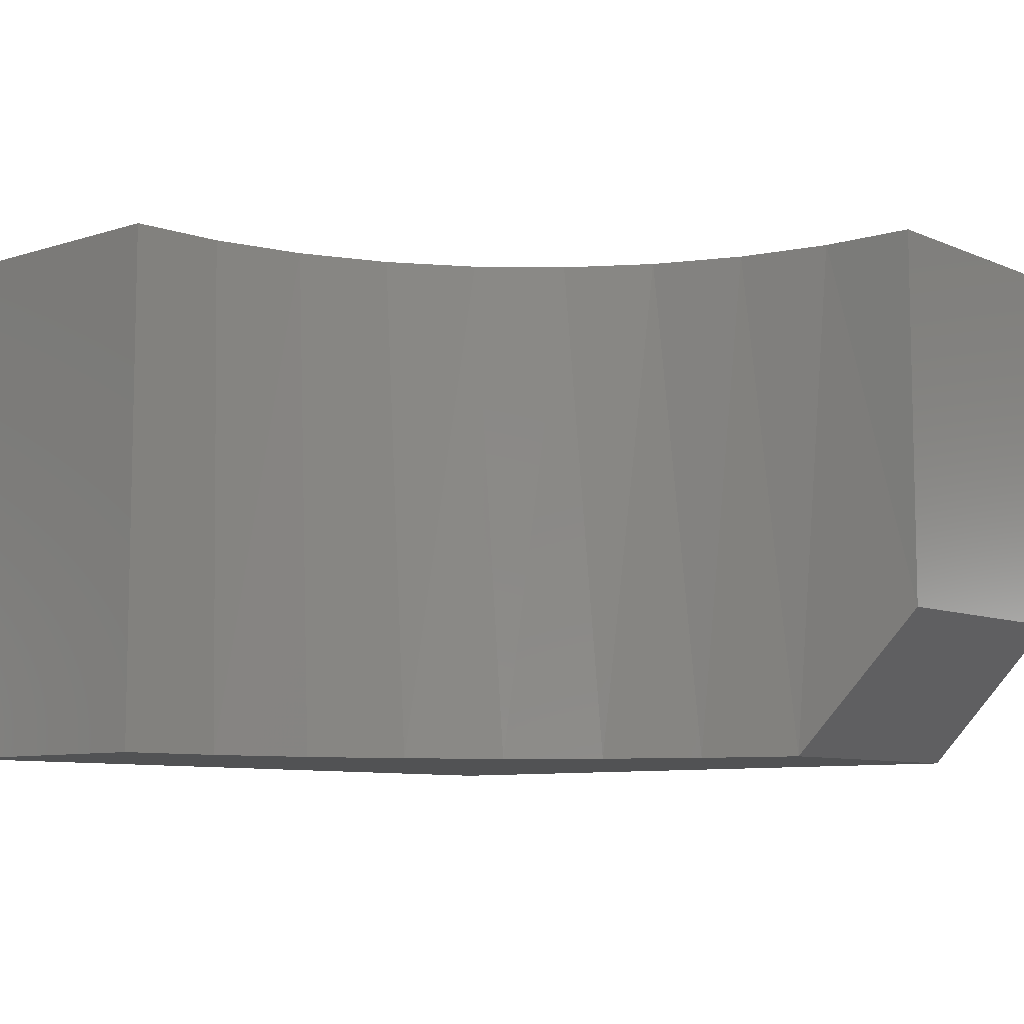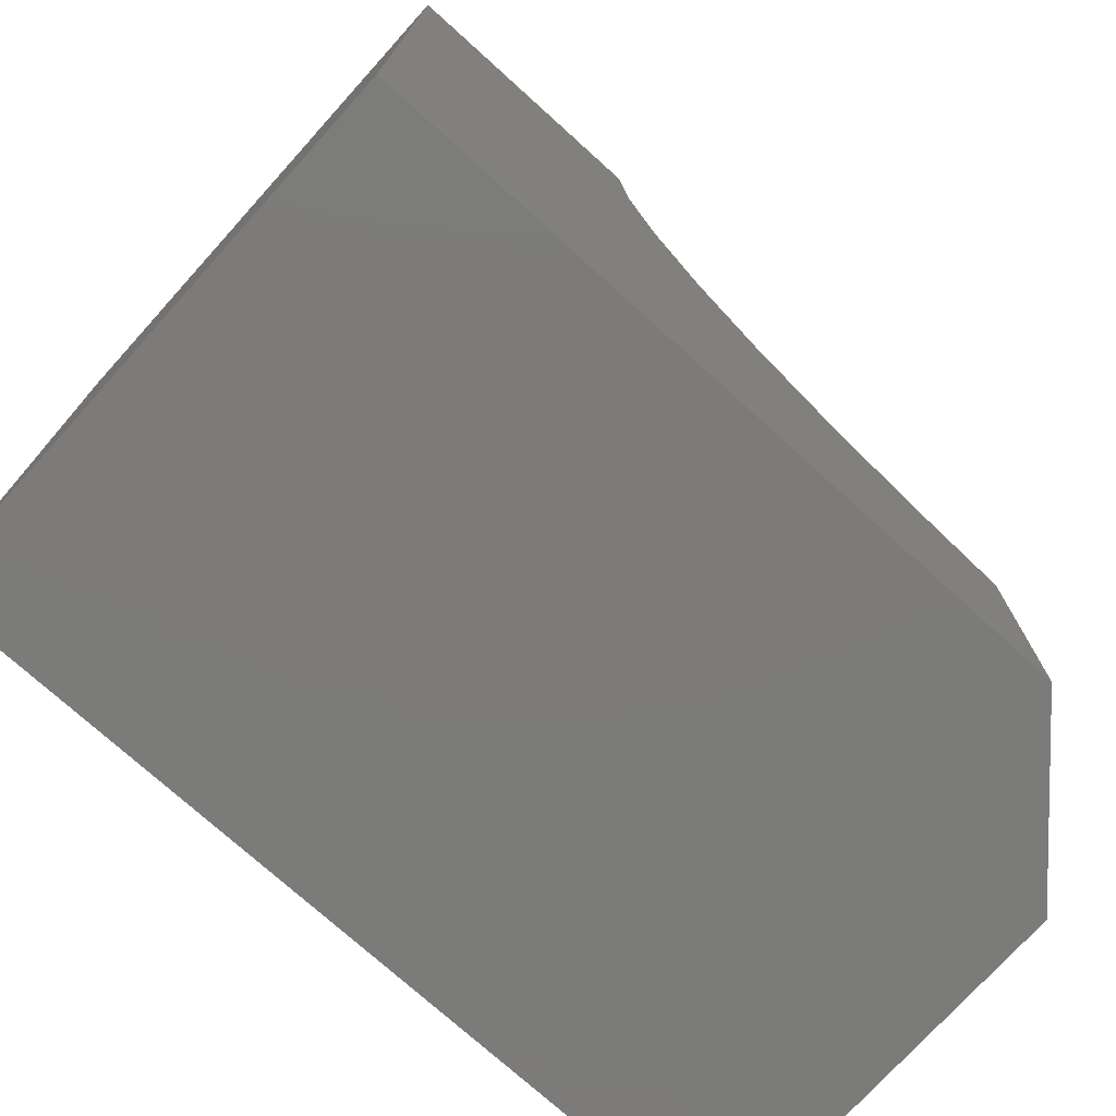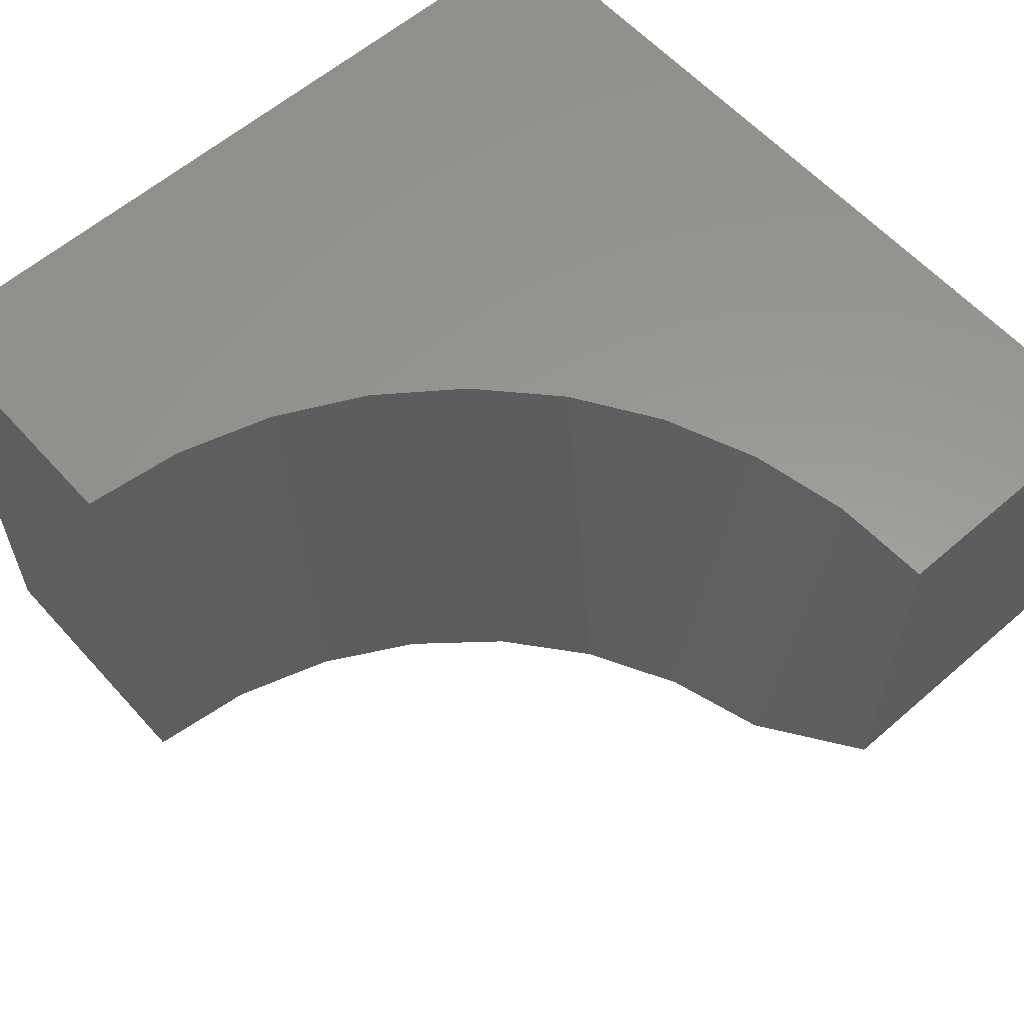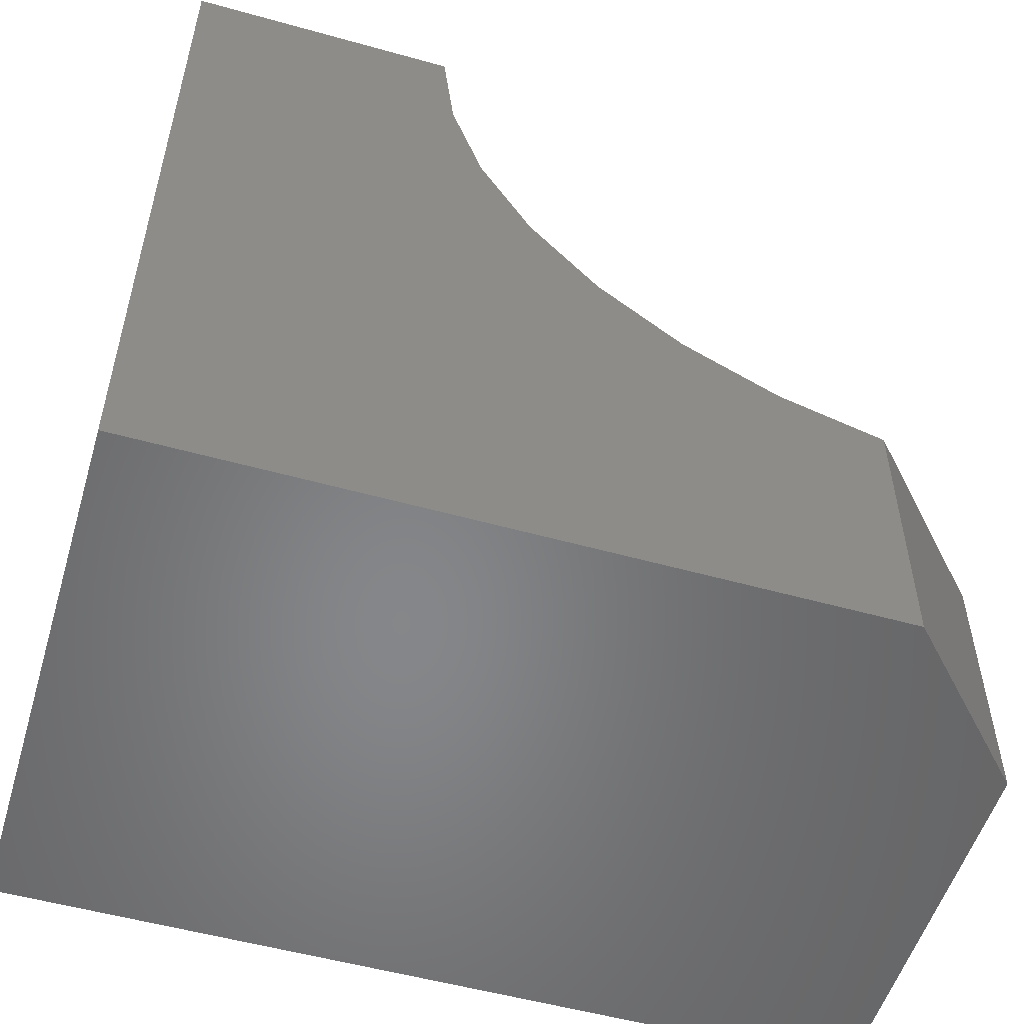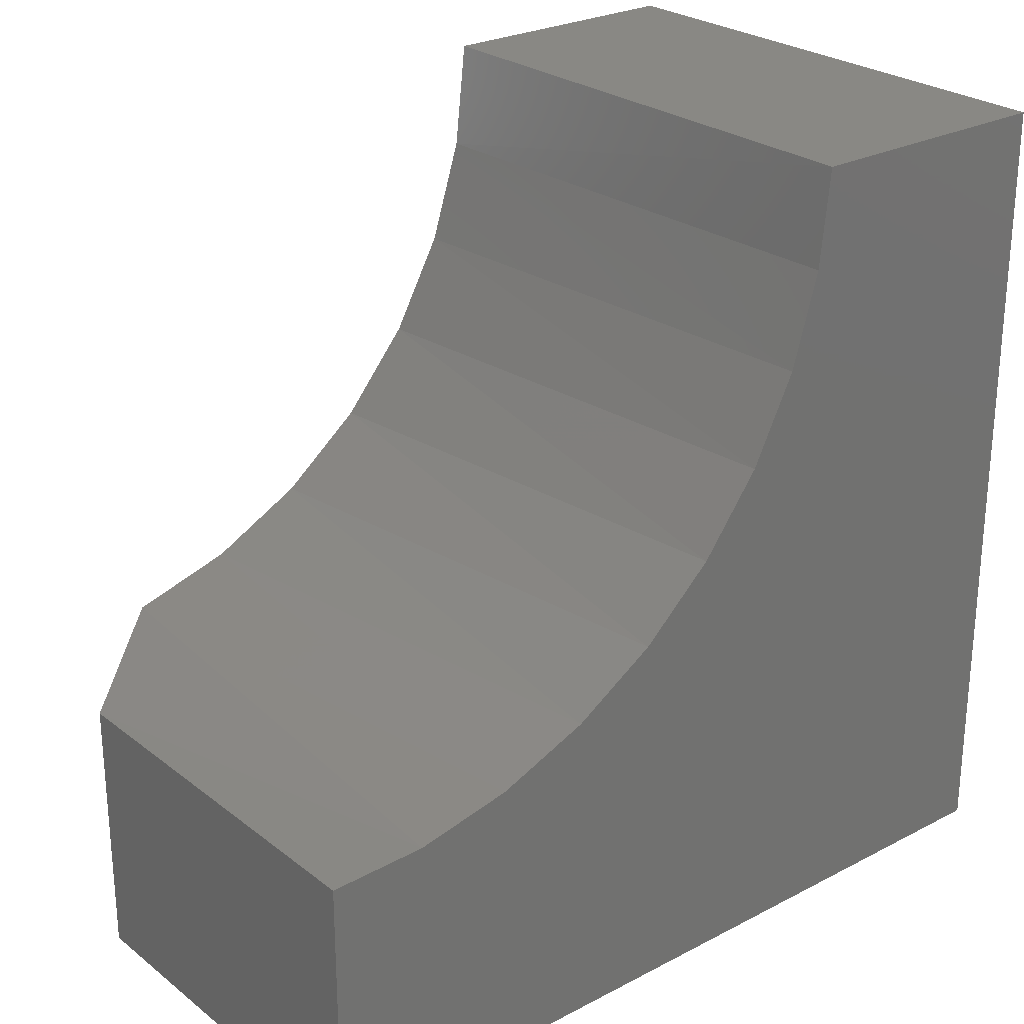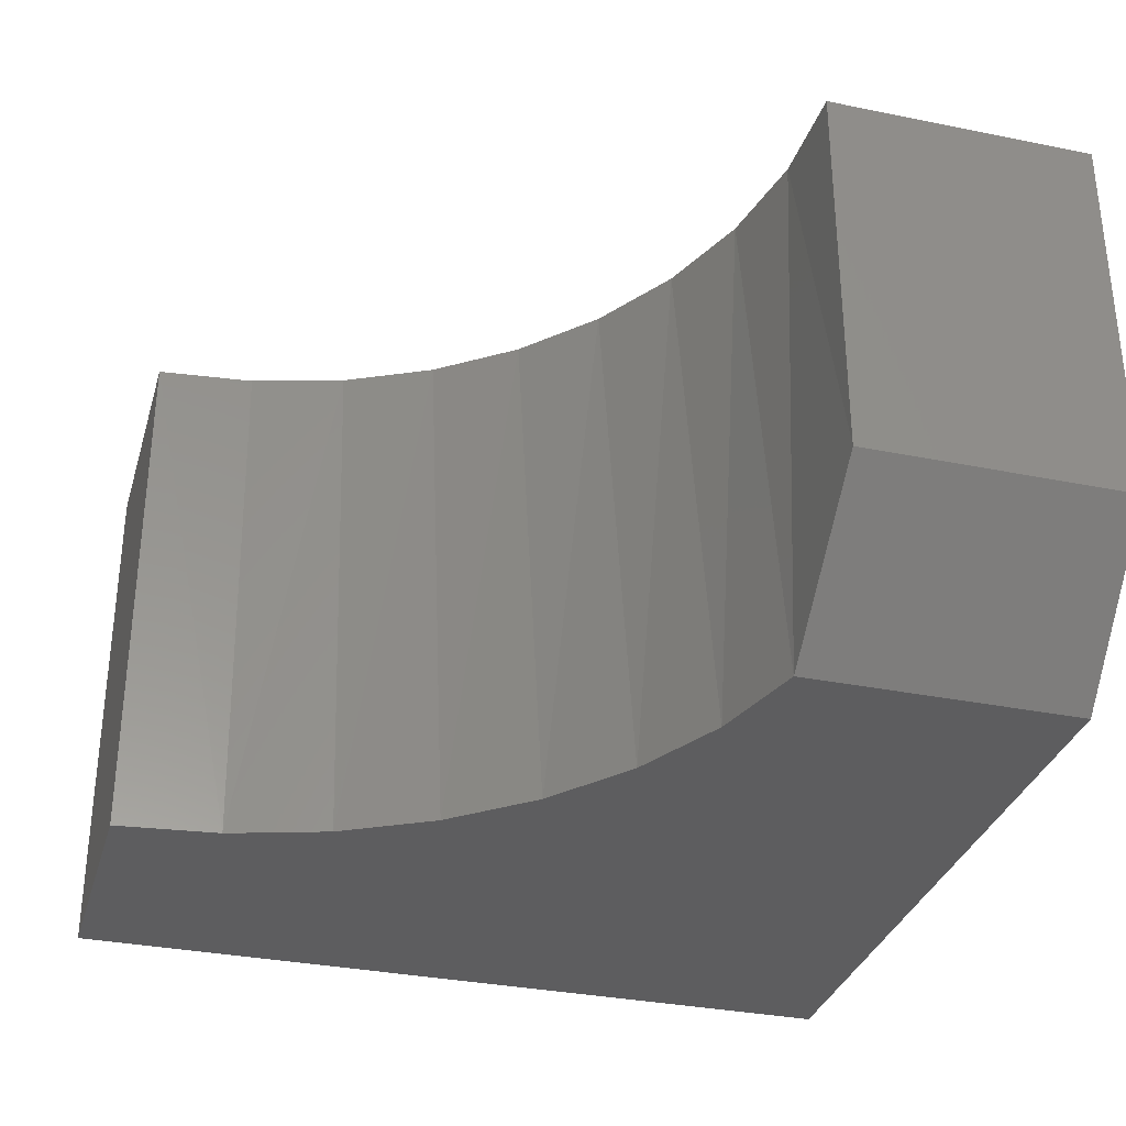
<metadata>
{"format":"stl","ext":"stl","renderer":"f3d","projection":"perspective","resolution":1024,"background":"white","views":[{"elev":-8.3,"azim":41.0,"up":"+Y"},{"elev":-74.6,"azim":-42.1,"up":"+Z"},{"elev":59.3,"azim":48.3,"up":"+Y"},{"elev":-53.5,"azim":-16.6,"up":"+Z"},{"elev":26.0,"azim":140.4,"up":"+Z"},{"elev":-32.7,"azim":74.3,"up":"+Y"}]}
</metadata>
<code>
# stl→obj: 26 verts, 48 faces
v -0.6328 -0.6875 -0.75
v 0.2734 -0.6875 -0.75
v 0.2734 -0.6875 -0.3954
v 0.1436 -0.6875 -0.3565
v 0.02376 -0.6875 -0.2932
v -0.0816 -0.6875 -0.2079
v -0.1685 -0.6875 -0.1039
v -0.2337 -0.6875 0.01491
v -0.2746 -0.6875 0.1441
v -0.2899 -0.6875 0.2788
v -0.6328 -0.6875 0.2788
v 0.4531 1.586e-16 -0.4071
v 0.3277 1.361e-16 -0.4039
v 0.4531 -0.5 -0.4071
v 0.2049 1.253e-16 -0.3783
v 0.08858 1.177e-16 -0.3311
v -0.01736 1.134e-16 -0.2639
v -0.1096 1.126e-16 -0.1788
v -0.185 1.153e-16 -0.07853
v -0.2414 1.215e-16 0.0336
v -0.2767 1.31e-16 0.154
v -0.2899 1.434e-16 0.2788
v 0.4531 1.206e-16 -0.75
v 0.4531 -0.5 -0.75
v -0.6328 0 -0.75
v -0.6328 1.142e-16 0.2788
f 1 2 3
f 1 3 4
f 1 4 5
f 1 5 6
f 1 6 7
f 1 7 8
f 1 8 9
f 1 9 10
f 1 10 11
f 12 13 14
f 13 3 14
f 13 15 3
f 15 4 3
f 16 4 15
f 5 4 16
f 17 5 16
f 6 5 17
f 18 6 17
f 7 6 18
f 19 7 18
f 8 7 19
f 20 8 19
f 9 8 20
f 20 21 9
f 9 21 22
f 9 22 10
f 23 12 24
f 24 12 14
f 1 25 2
f 2 25 23
f 2 23 24
f 3 2 14
f 14 2 24
f 25 26 22
f 25 22 21
f 25 21 20
f 25 20 19
f 25 19 18
f 25 18 17
f 25 17 16
f 25 16 15
f 25 15 13
f 25 13 12
f 25 12 23
f 11 26 1
f 1 26 25
f 22 26 10
f 10 26 11

</code>
